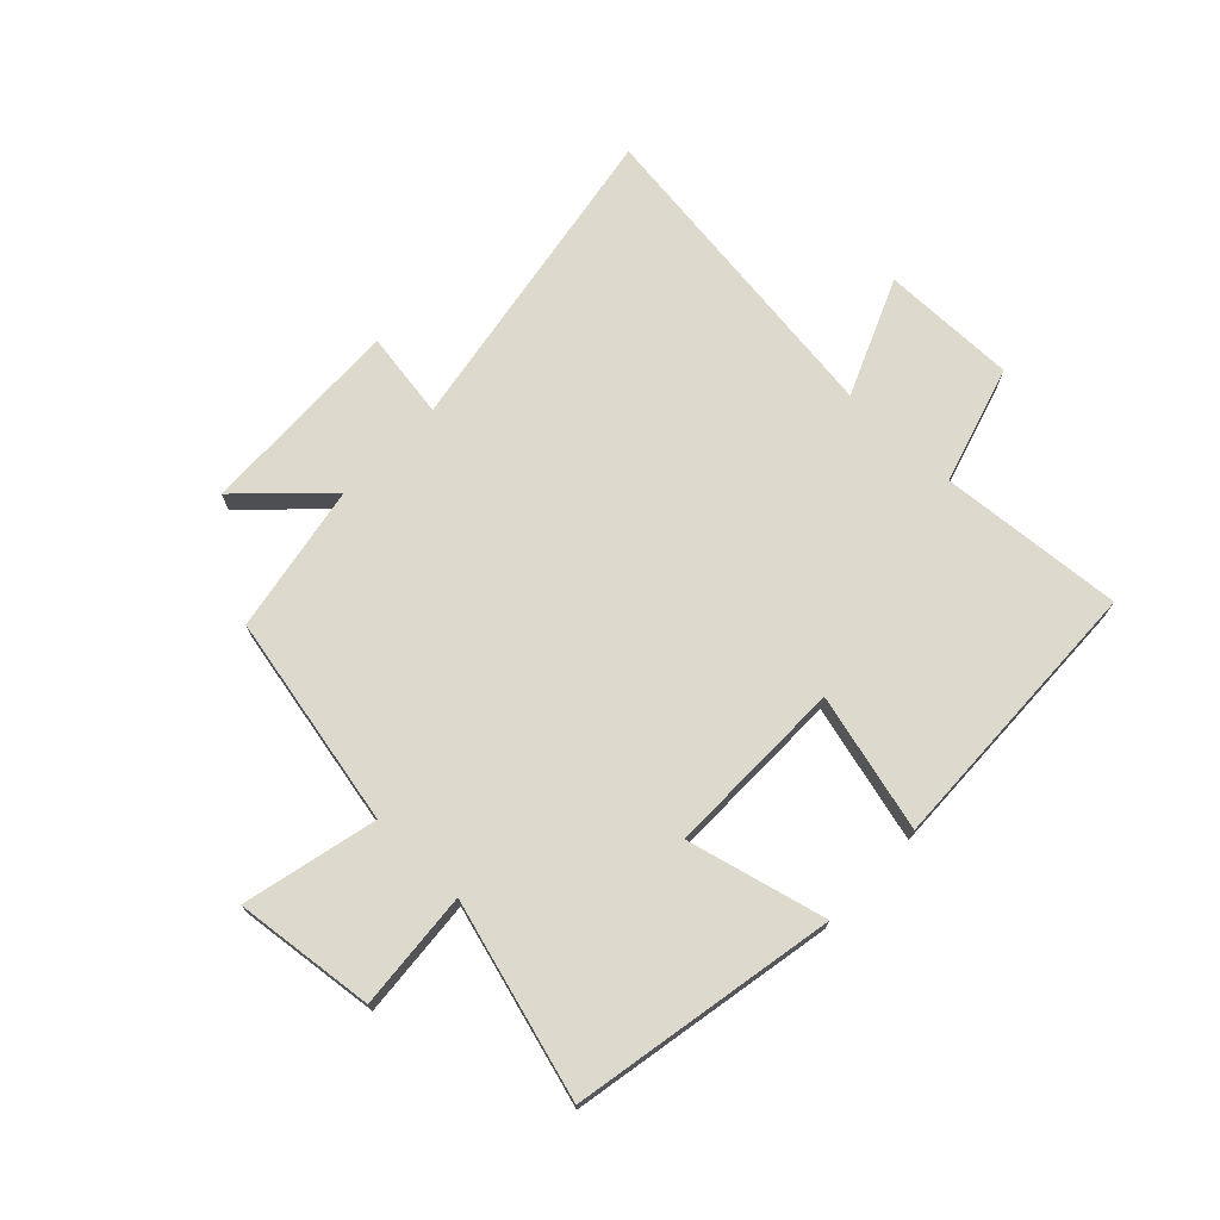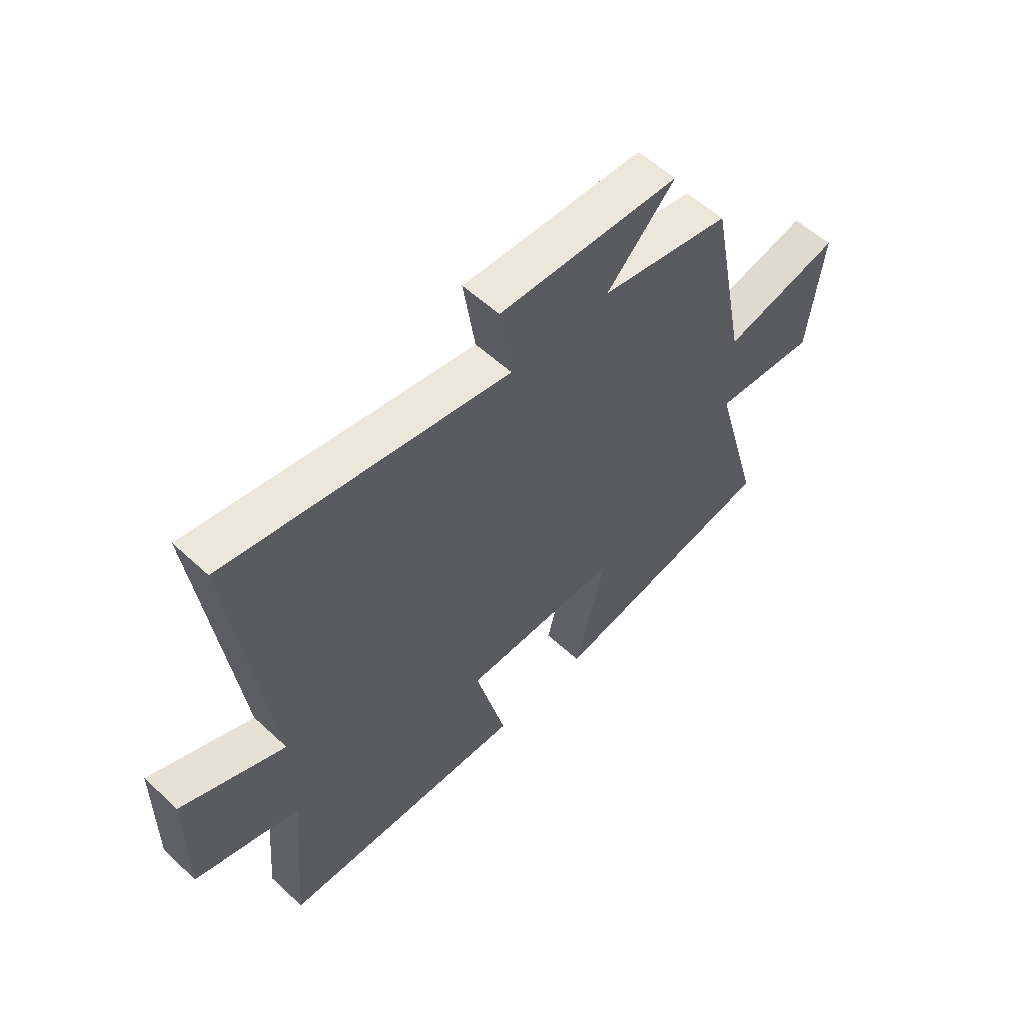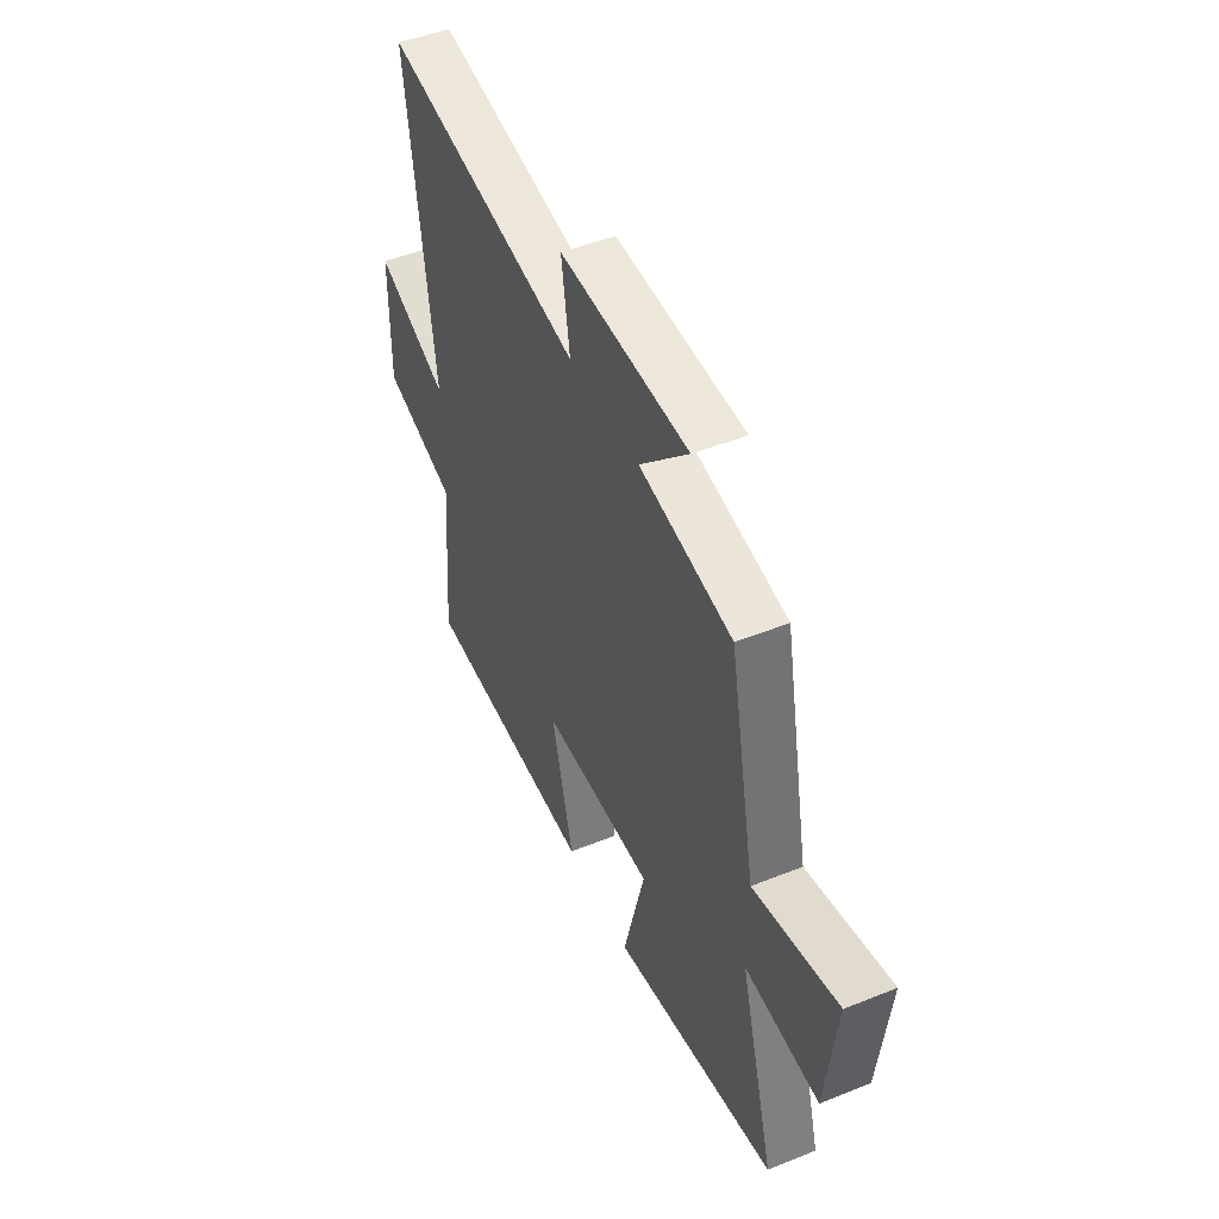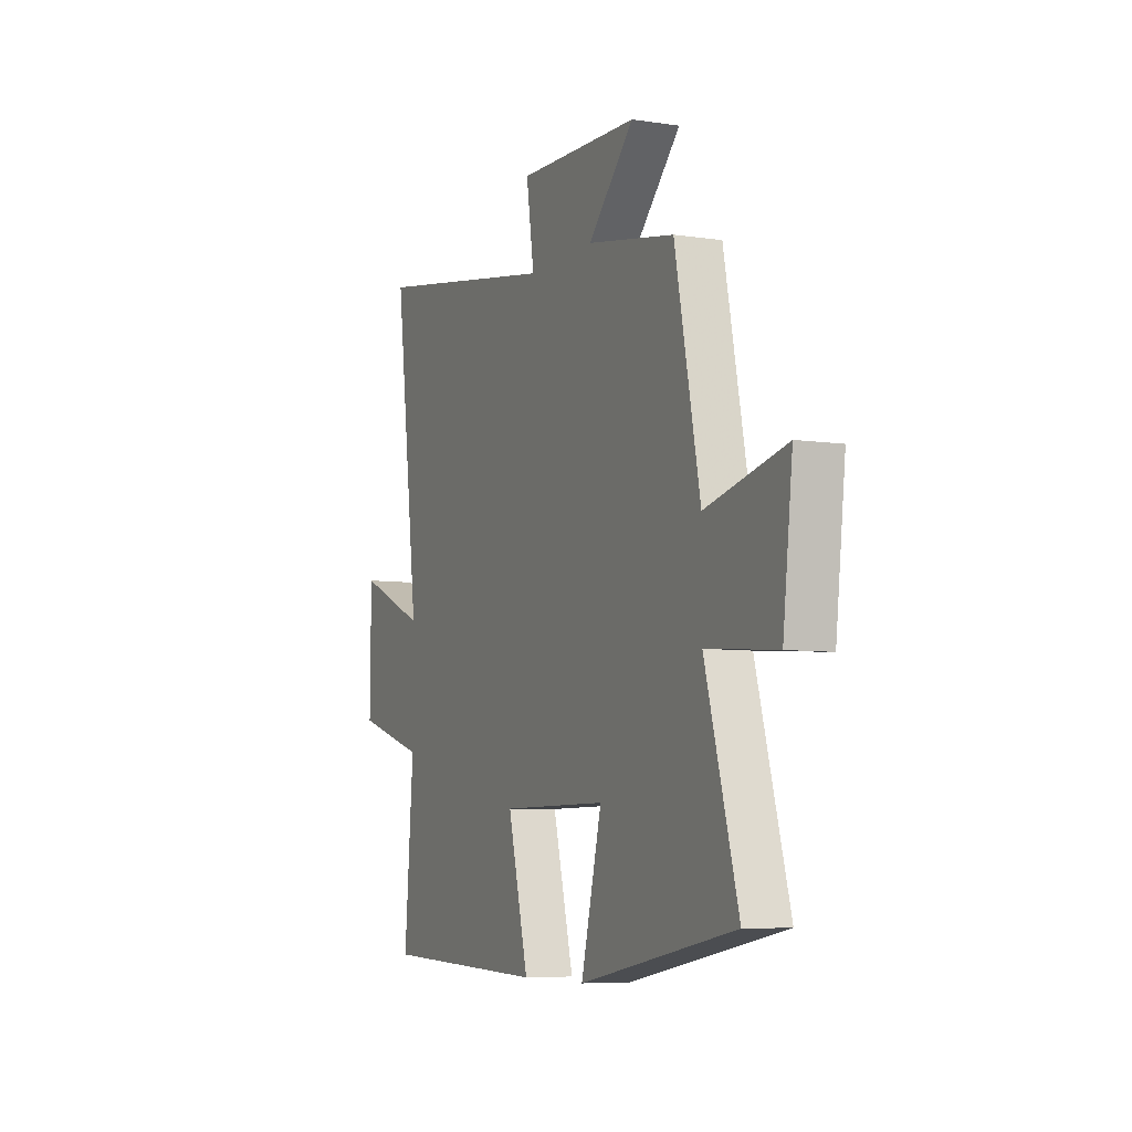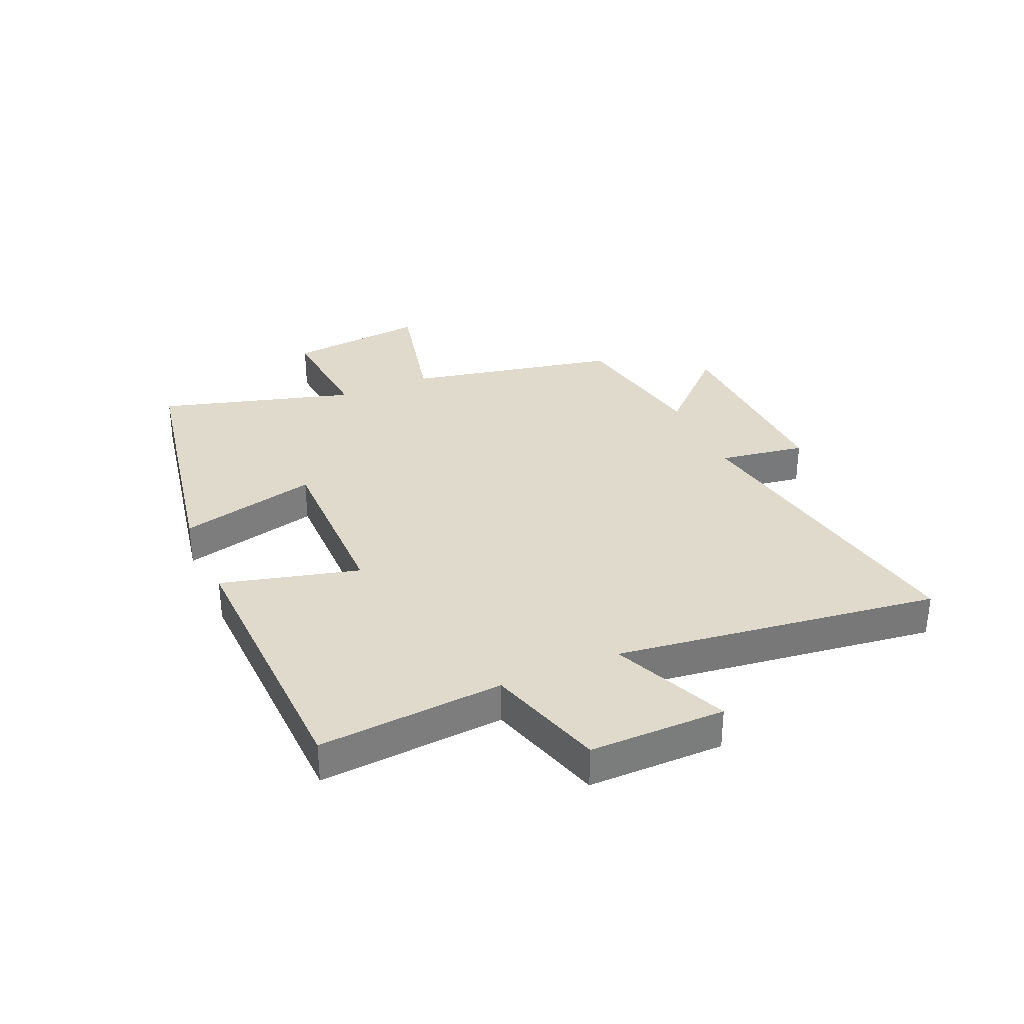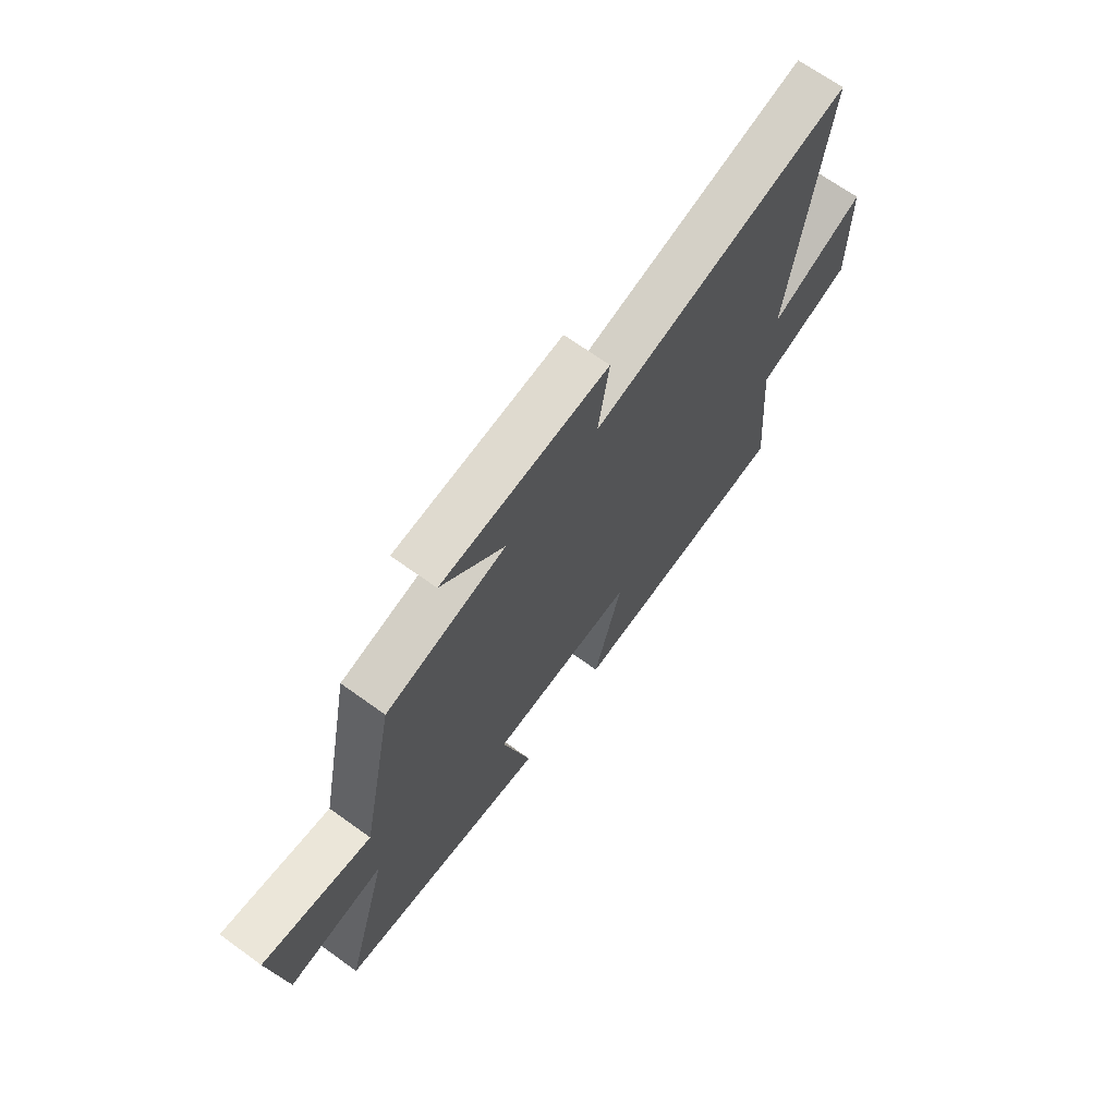
<metadata>
{"format":"obj","ext":"obj","renderer":"f3d","projection":"perspective","resolution":1024,"background":"white","views":[{"elev":72.0,"azim":133.9,"up":"+Y"},{"elev":56.2,"azim":-45.9,"up":"+Z"},{"elev":47.9,"azim":65.7,"up":"+Z"},{"elev":-6.7,"azim":65.9,"up":"+Z"},{"elev":32.5,"azim":-113.5,"up":"+Y"},{"elev":68.7,"azim":125.8,"up":"+Z"}]}
</metadata>
<code>
v 0.427 0.07 0.453
v 0.5 0.07 0.089
v 0.73 0.07 0.142
v 0.702 0.07 -0.098
v 0.5 0.07 -0.081
v 0.595 0.07 -0.417
v 0.144 0.07 -0.5
v 0.204 0.07 -0.262
v -0.104 0.07 -0.264
v -0.044 0.07 -0.5
v -0.526 0.07 -0.484
v -0.5 0.07 -0.168
v -0.702 0.07 -0.107
v -0.7 0.07 0.125
v -0.5 0.07 0.04
v -0.571 0.07 0.595
v -0.023 0.07 0.5
v -0.046 0.07 0.649
v 0.306 0.07 0.637
v 0.173 0.07 0.5
v 0.427 0 0.453
v 0.5 0 0.089
v 0.73 0 0.142
v 0.702 0 -0.098
v 0.5 0 -0.081
v 0.595 0 -0.417
v 0.144 0 -0.5
v 0.204 0 -0.262
v -0.104 0 -0.264
v -0.044 0 -0.5
v -0.526 0 -0.484
v -0.5 0 -0.168
v -0.702 0 -0.107
v -0.7 0 0.125
v -0.5 0 0.04
v -0.571 0 0.595
v -0.023 0 0.5
v -0.046 0 0.649
v 0.306 0 0.637
v 0.173 0 0.5
f 17 18 19 20
f 17 20 1 2
f 15 16 17 2
f 12 13 14 15
f 12 15 2
f 9 10 11 12
f 8 9 12 2
f 5 6 7 8
f 5 8 2 3
f 3 4 5
f 40 39 38 37
f 22 21 40 37
f 22 37 36 35
f 35 34 33 32
f 22 35 32
f 32 31 30 29
f 22 32 29 28
f 28 27 26 25
f 23 22 28 25
f 25 24 23
f 1 21 22 2
f 2 22 23 3
f 3 23 24 4
f 4 24 25 5
f 5 25 26 6
f 6 26 27 7
f 7 27 28 8
f 8 28 29 9
f 9 29 30 10
f 10 30 31 11
f 11 31 32 12
f 12 32 33 13
f 13 33 34 14
f 14 34 35 15
f 15 35 36 16
f 16 36 37 17
f 17 37 38 18
f 18 38 39 19
f 19 39 40 20
f 20 40 21 1

</code>
